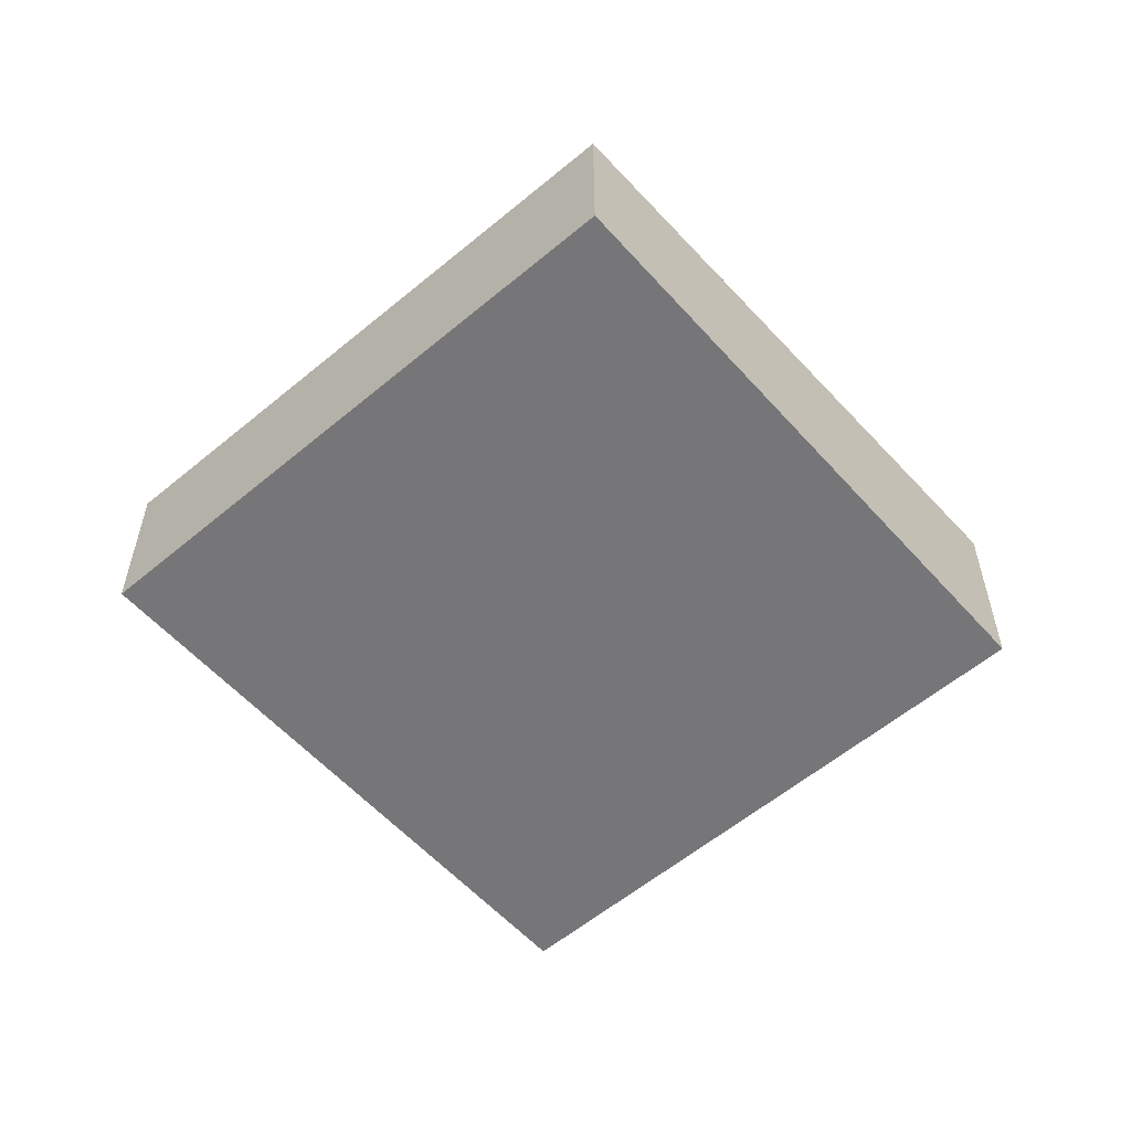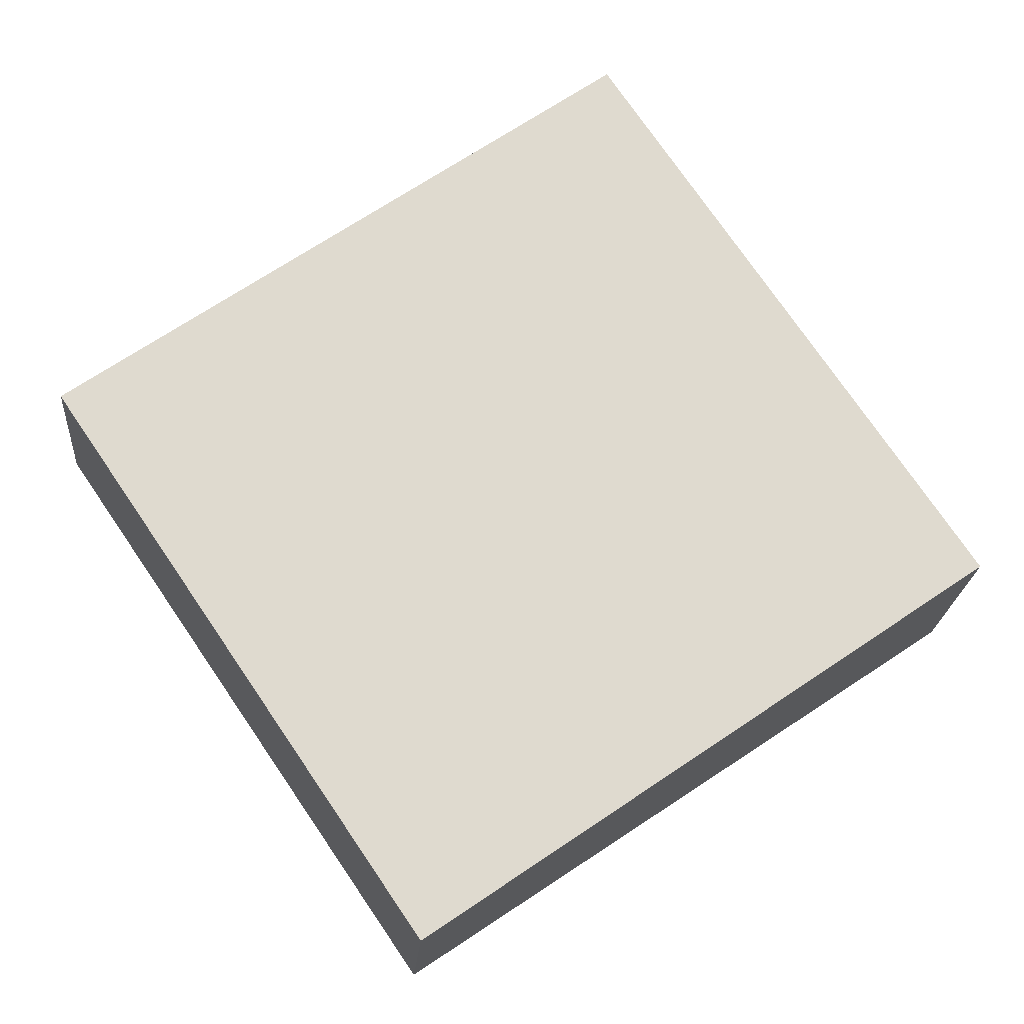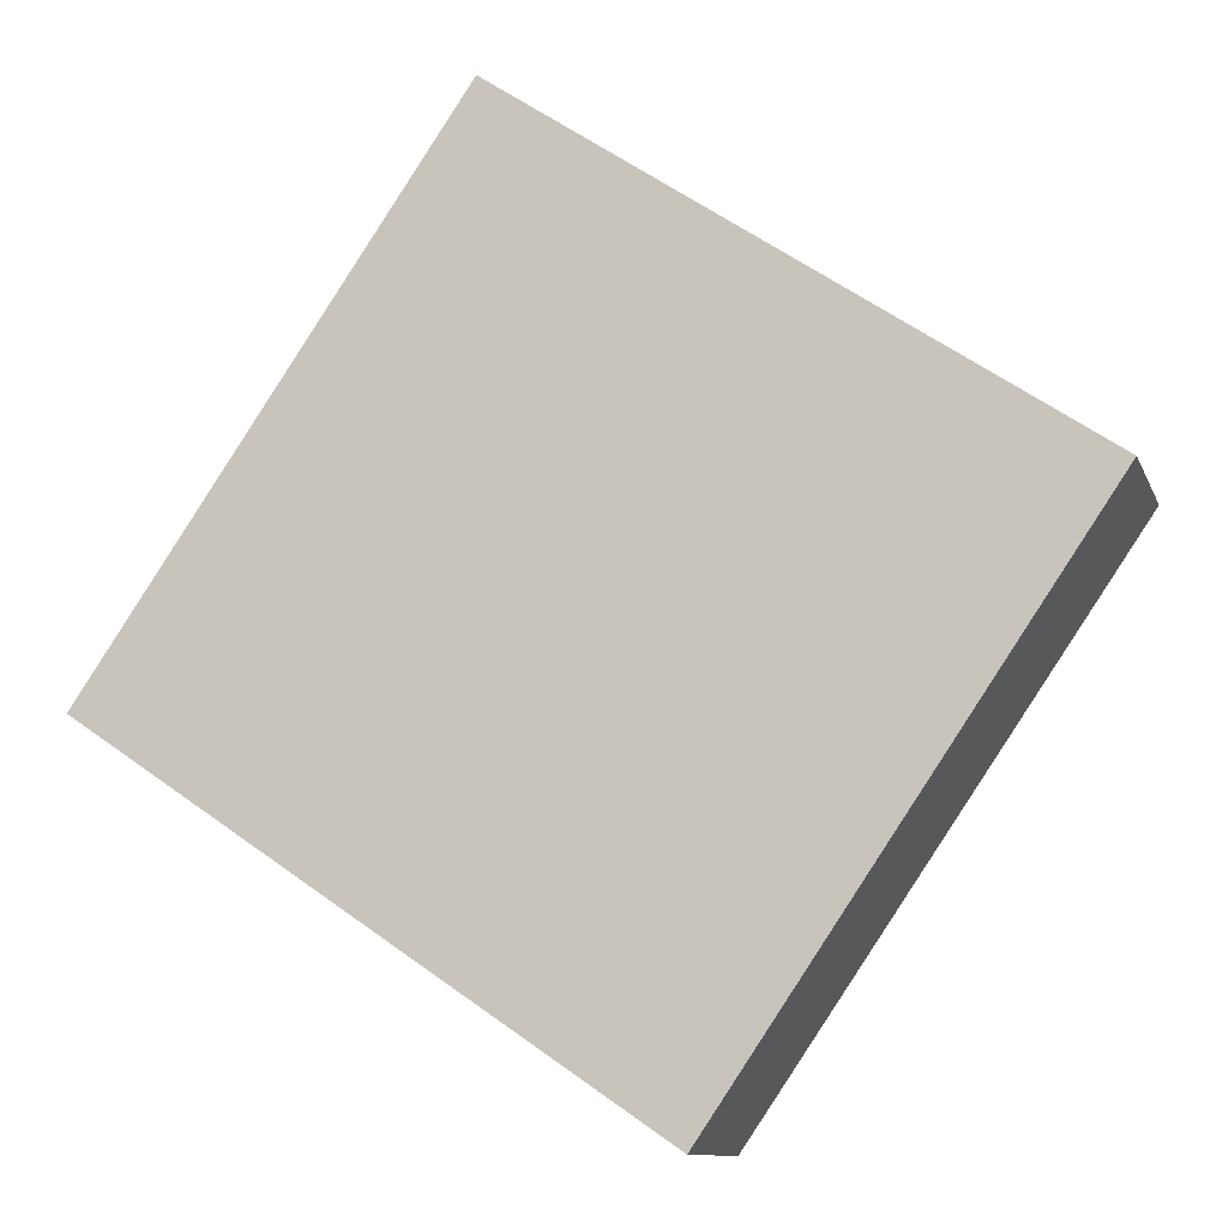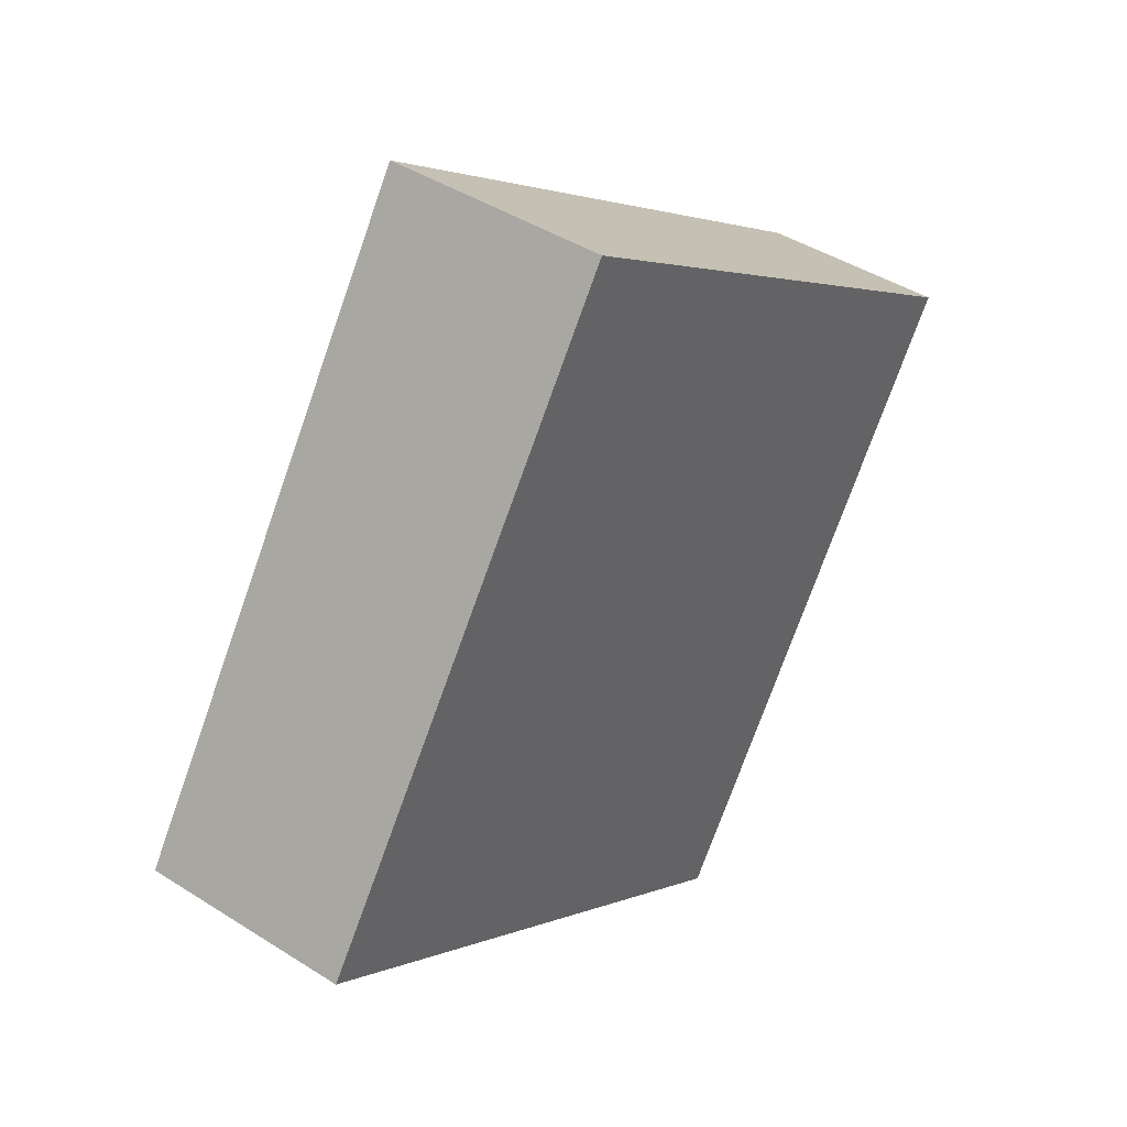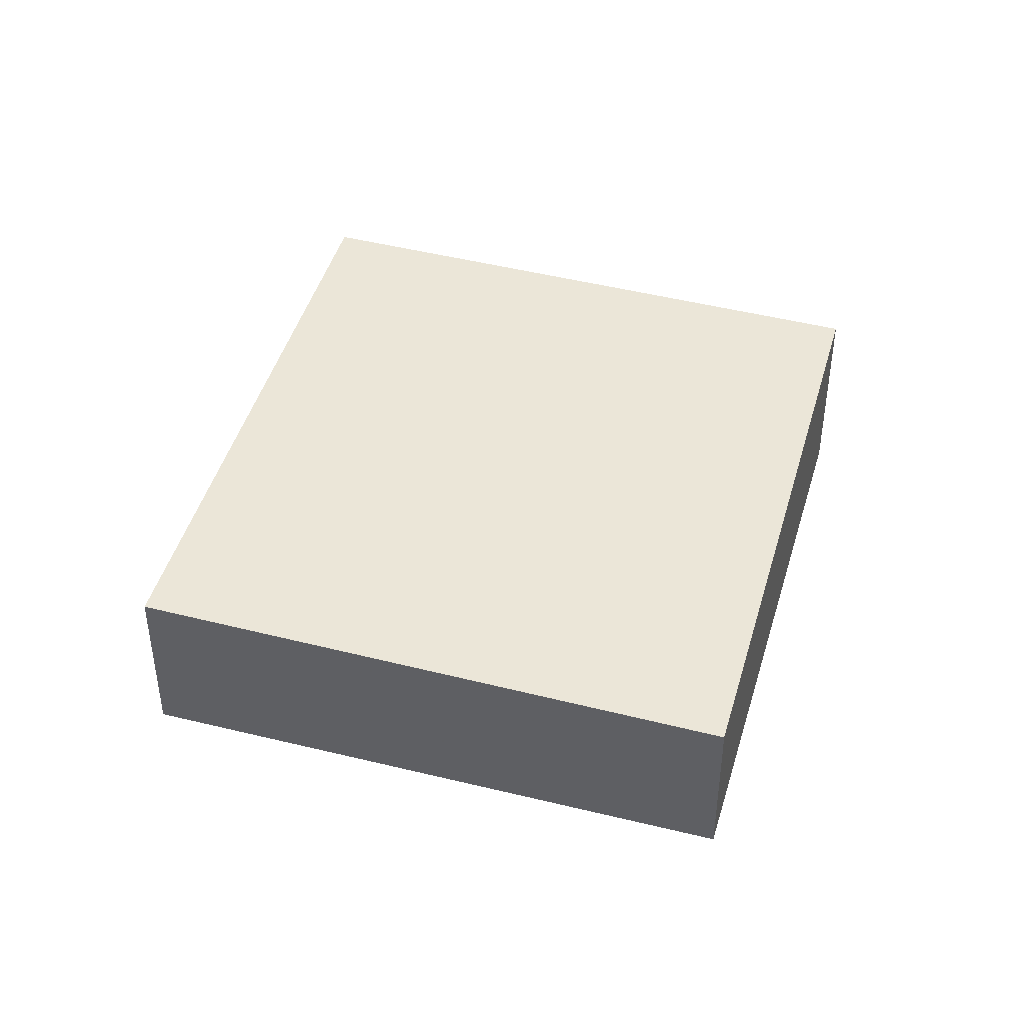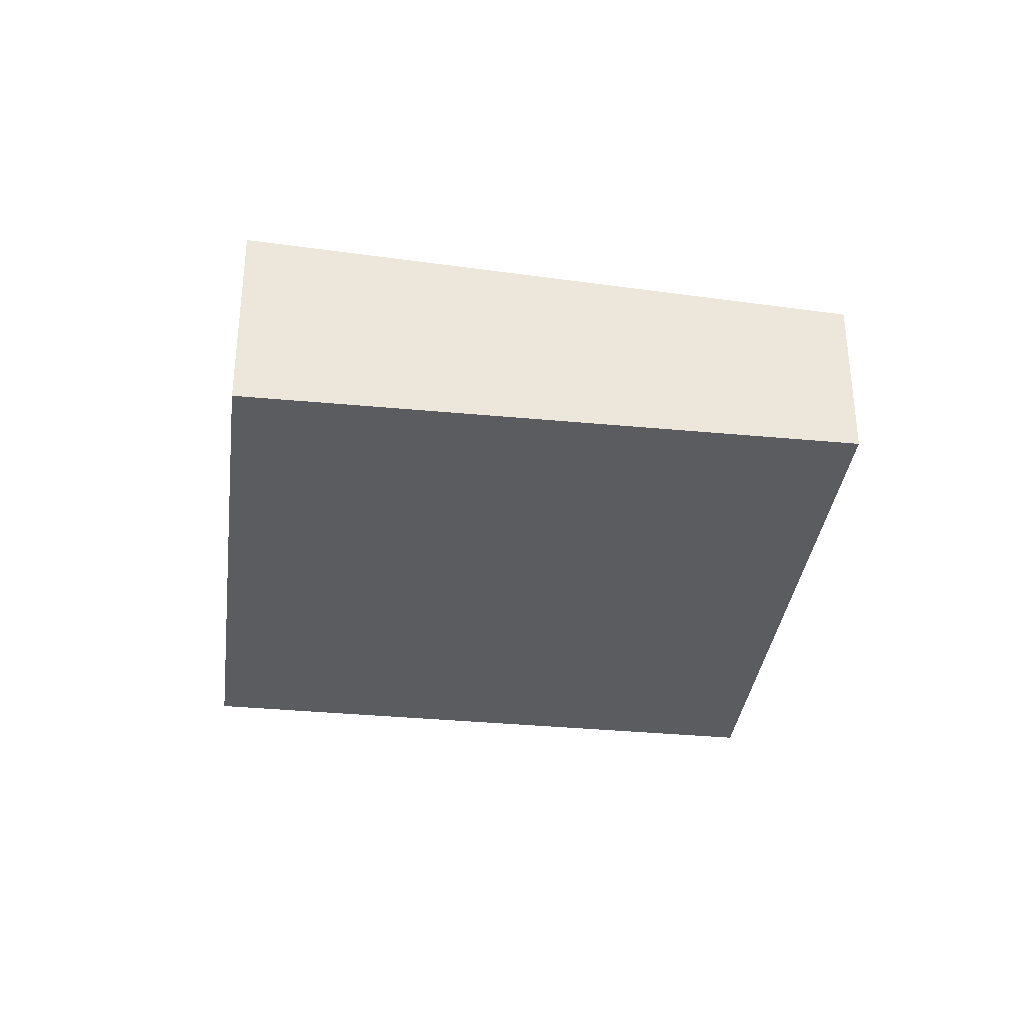
<metadata>
{"format":"obj","ext":"obj","renderer":"f3d","projection":"perspective","resolution":1024,"background":"white","views":[{"elev":-56.9,"azim":-14.6,"up":"+Z"},{"elev":-21.1,"azim":-4.3,"up":"+Y"},{"elev":-10.8,"azim":-164.2,"up":"+Y"},{"elev":42.8,"azim":127.2,"up":"+Y"},{"elev":43.5,"azim":-39.6,"up":"+Z"},{"elev":-34.9,"azim":-153.0,"up":"+Z"}]}
</metadata>
<code>
v -2105 -735.2 0.8124
v -2104 -737.2 0.7823
v -2106 -738.6 0.6476
v -2107 -736.6 0.6774
v -2104 -737.2 0.7823
v -2105 -735.2 0.8124
v -2105 -735.2 1.11e-16
v -2104 -737.2 0
v -2106 -738.6 0.6476
v -2104 -737.2 0.7823
v -2104 -737.2 0
v -2106 -738.6 0
v -2107 -736.6 0.6774
v -2106 -738.6 0.6476
v -2106 -738.6 0
v -2107 -736.6 0
v -2105 -735.2 0.8124
v -2107 -736.6 0.6774
v -2107 -736.6 0
v -2105 -735.2 1.11e-16
v -2105 -735.2 0
v -2104 -737.2 0
v -2106 -738.6 0
v -2107 -736.6 0
f 2 3 4 1
f 6 7 8 5
f 10 11 12 9
f 14 15 16 13
f 18 19 20 17
f 22 23 24 21

</code>
